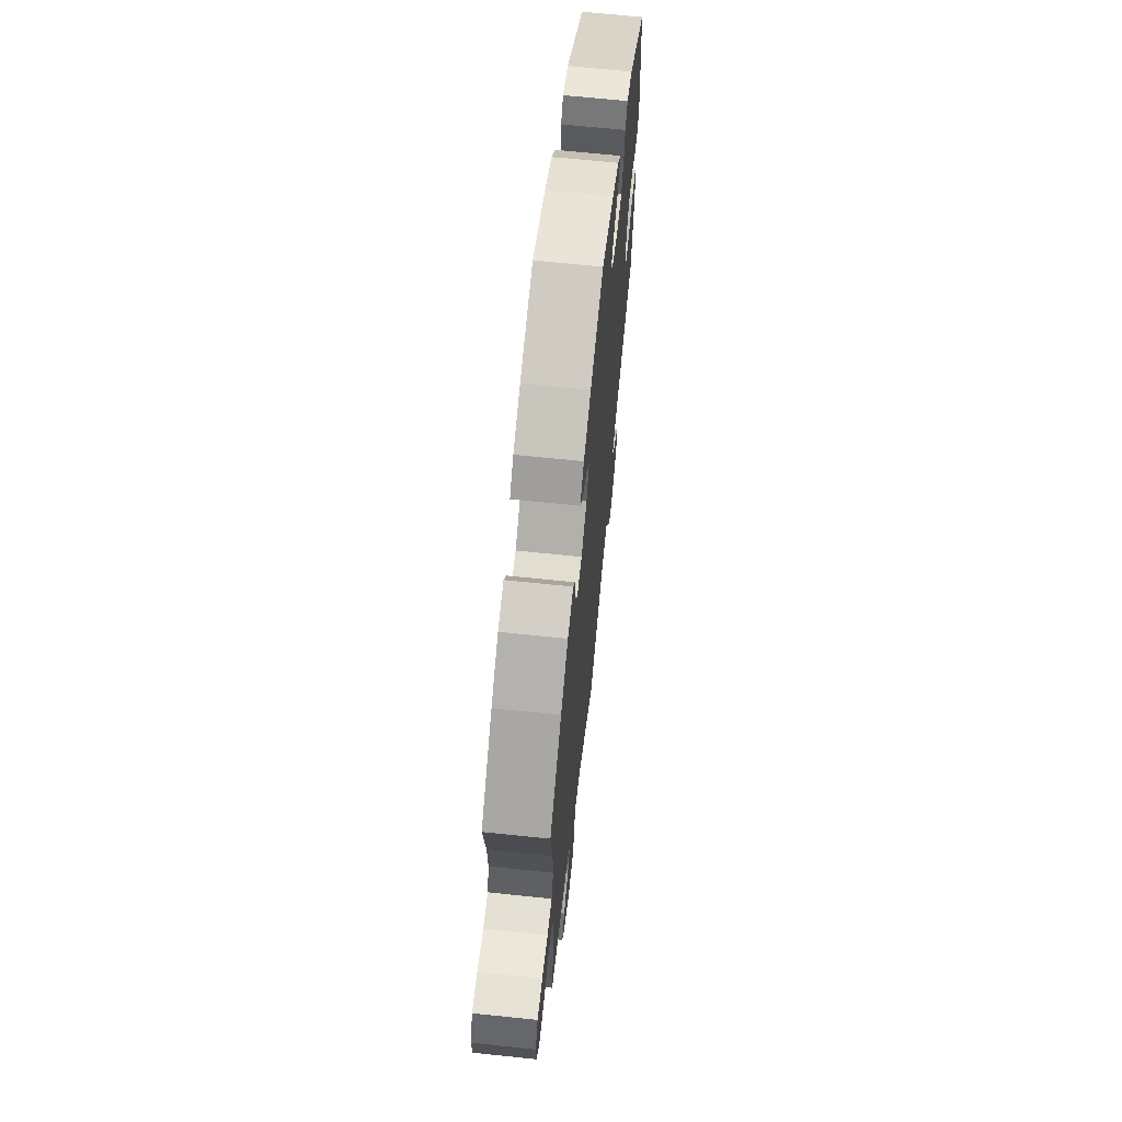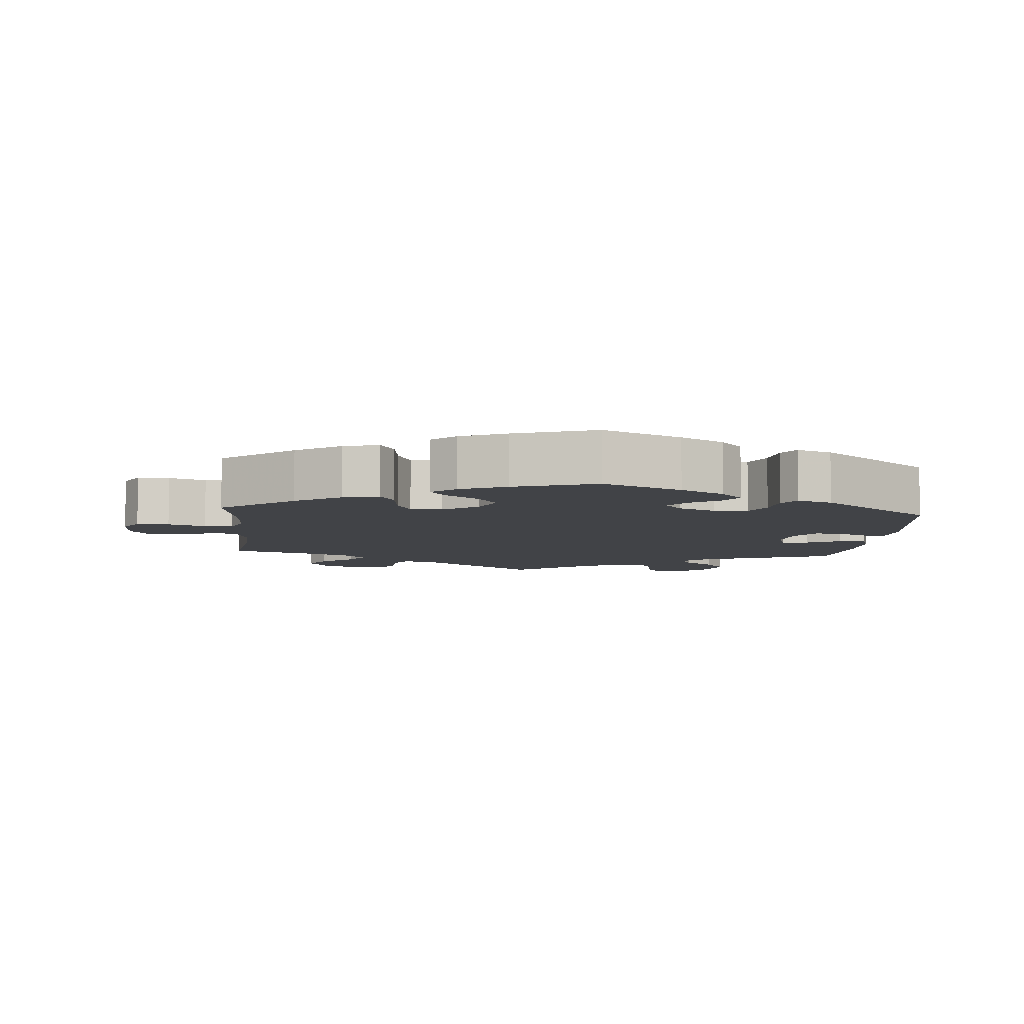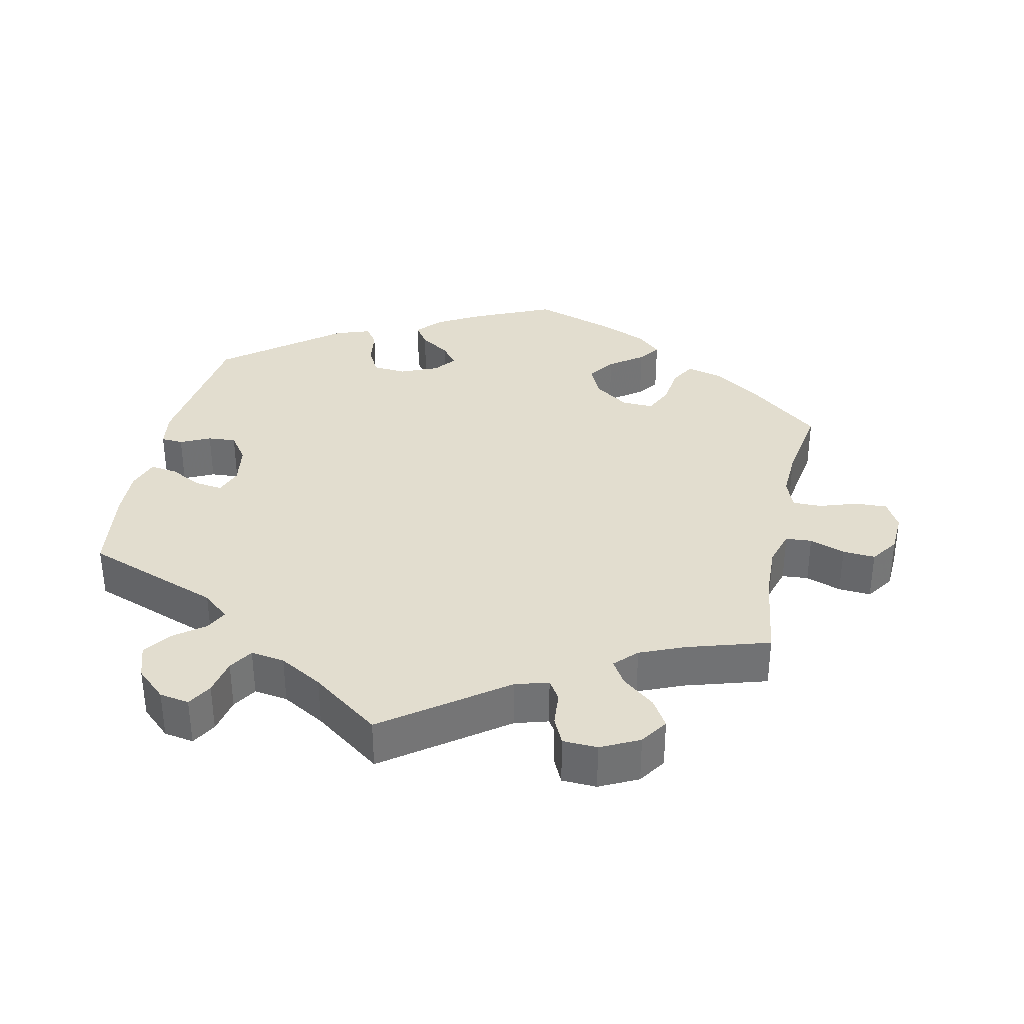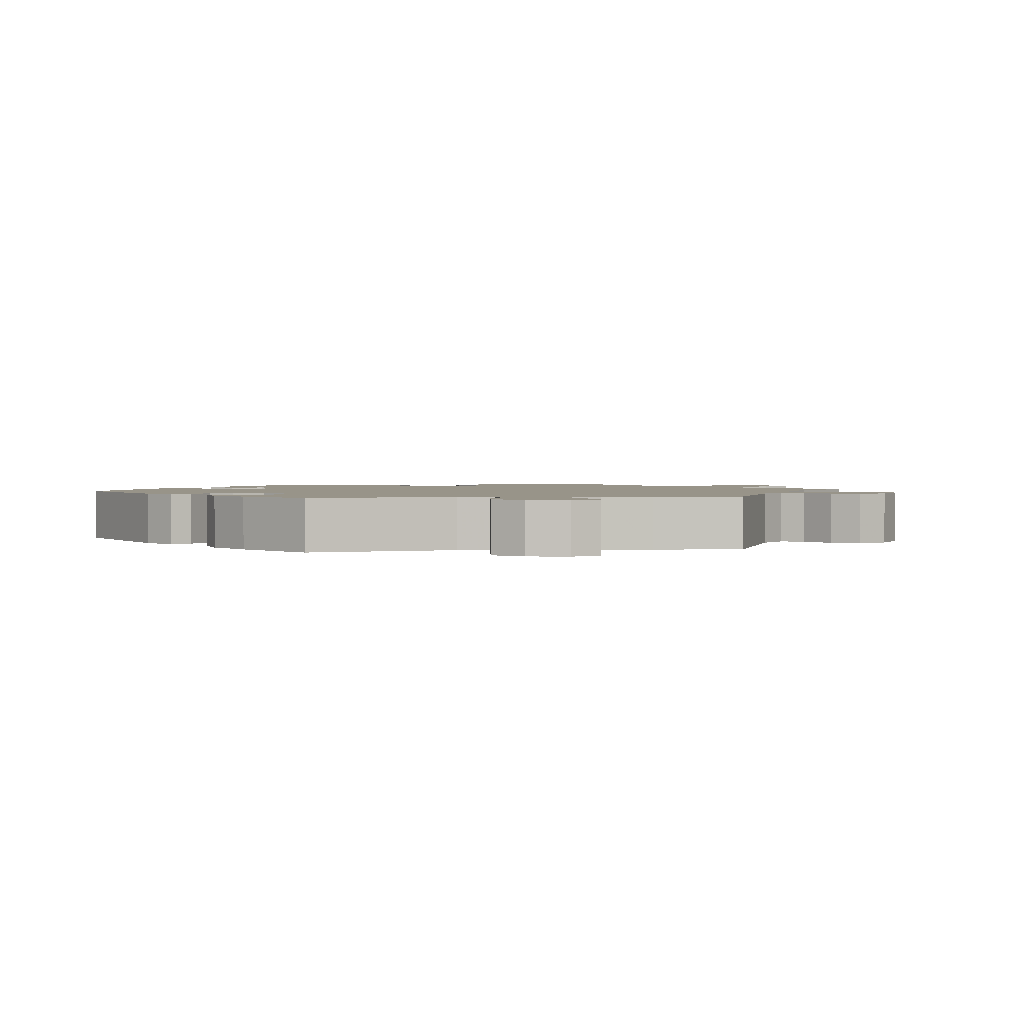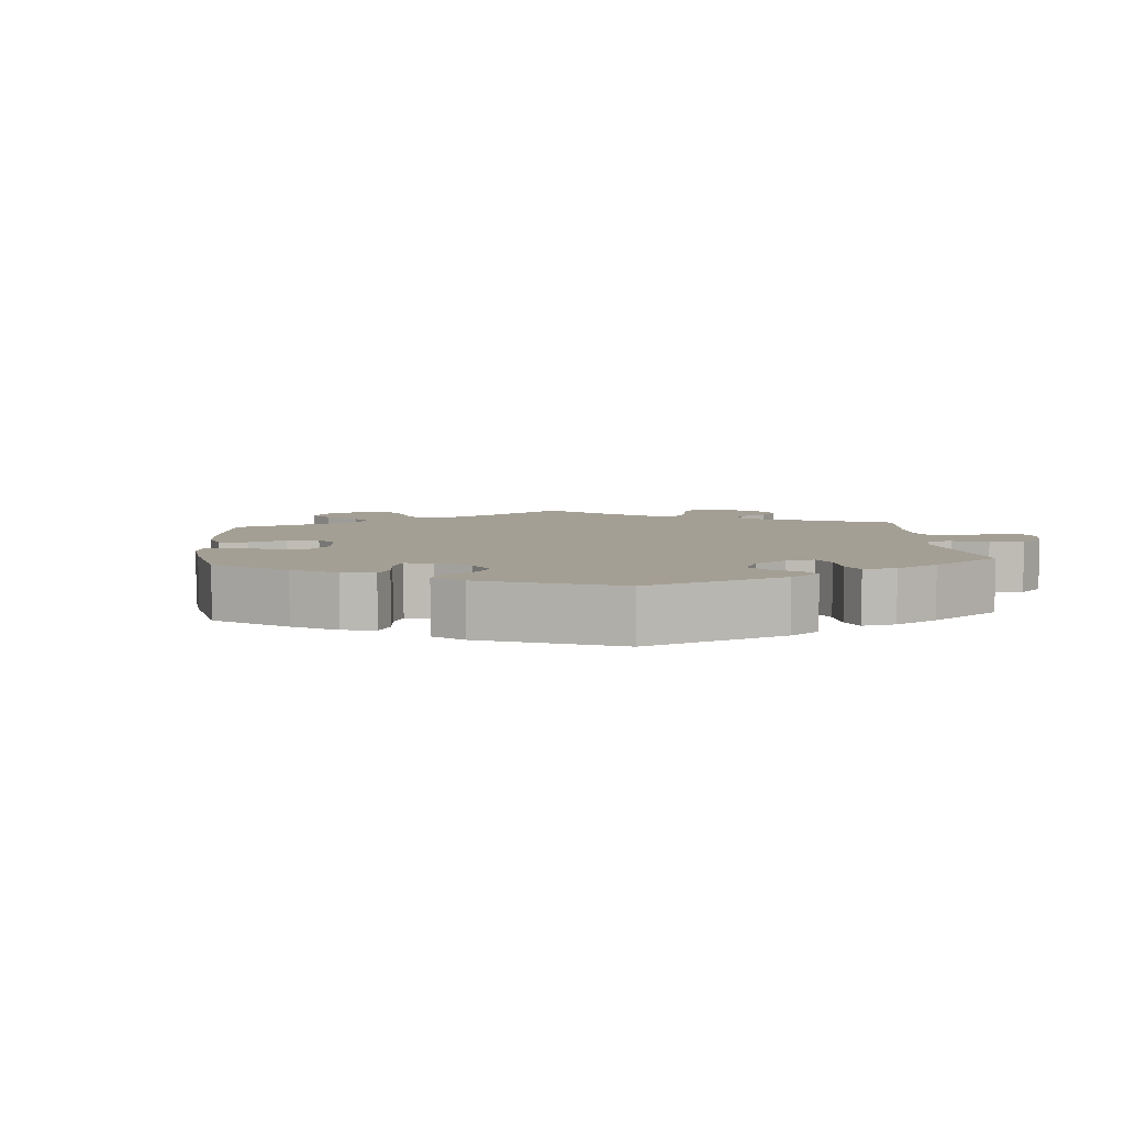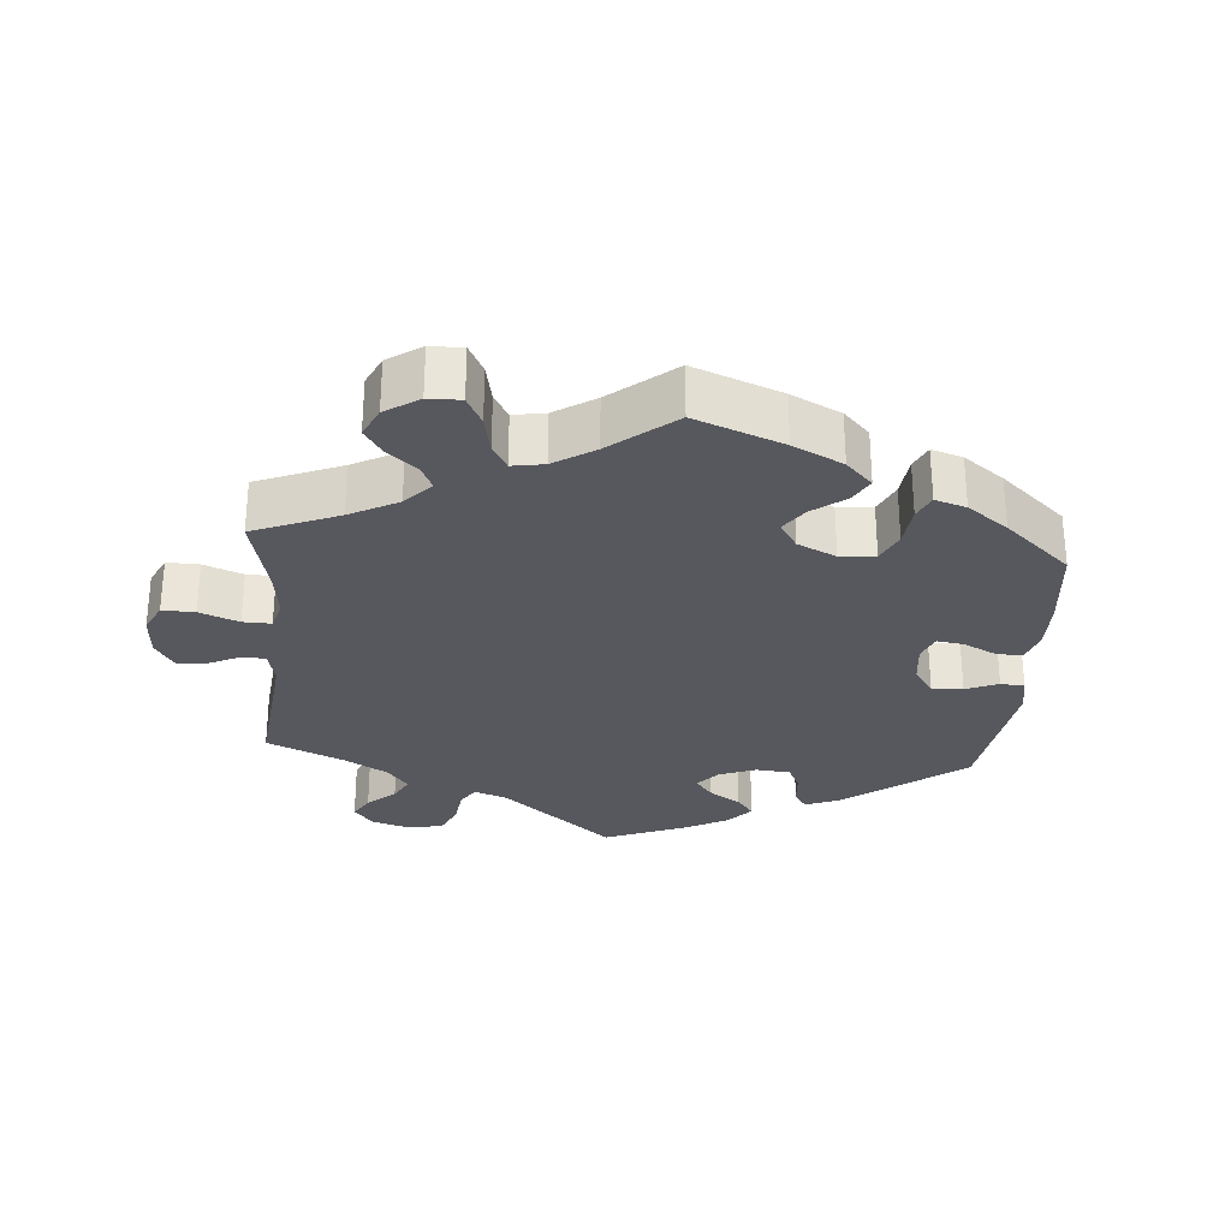
<metadata>
{"format":"obj","ext":"obj","renderer":"f3d","projection":"perspective","resolution":1024,"background":"white","views":[{"elev":66.2,"azim":-84.0,"up":"+Z"},{"elev":-7.1,"azim":-5.0,"up":"+Y"},{"elev":34.9,"azim":-167.7,"up":"+Y"},{"elev":1.7,"azim":141.5,"up":"+Y"},{"elev":5.6,"azim":55.0,"up":"+Y"},{"elev":-28.9,"azim":-64.6,"up":"+Y"}]}
</metadata>
<code>
v -0.483 0.07 -0.161
v -0.48 0.07 -0.084
v -0.495 0.07 -0.034
v -0.532 0.07 -0.031
v -0.582 0.07 -0.049
v -0.628 0.07 -0.052
v -0.655 0.07 -0.013
v -0.658 0.07 0.044
v -0.636 0.07 0.084
v -0.59 0.07 0.082
v -0.537 0.07 0.064
v -0.496 0.07 0.064
v -0.48 0.07 0.107
v -0.483 0.07 0.175
v -0.501 0.07 0.289
v -0.398 0.07 0.372
v -0.333 0.07 0.415
v -0.282 0.07 0.428
v -0.262 0.07 0.393
v -0.255 0.07 0.336
v -0.236 0.07 0.295
v -0.191 0.07 0.297
v -0.142 0.07 0.331
v -0.121 0.07 0.376
v -0.148 0.07 0.415
v -0.195 0.07 0.449
v -0.217 0.07 0.48
v -0.183 0.07 0.511
v -0.118 0.07 0.539
v -0.001 0.07 0.578
v 0.111 0.07 0.528
v 0.173 0.07 0.493
v 0.204 0.07 0.458
v 0.183 0.07 0.427
v 0.141 0.07 0.399
v 0.117 0.07 0.369
v 0.141 0.07 0.338
v 0.194 0.07 0.315
v 0.242 0.07 0.319
v 0.262 0.07 0.358
v 0.269 0.07 0.407
v 0.288 0.07 0.435
v 0.338 0.07 0.417
v 0.5 0.07 0.289
v 0.526 0.07 0.079
v 0.518 0.07 0.028
v 0.487 0.07 0.026
v 0.445 0.07 0.046
v 0.405 0.07 0.049
v 0.377 0.07 0.01
v 0.368 0.07 -0.047
v 0.382 0.07 -0.086
v 0.42 0.07 -0.081
v 0.468 0.07 -0.057
v 0.506 0.07 -0.052
v 0.521 0.07 -0.097
v 0.518 0.07 -0.167
v 0.5 0.07 -0.289
v 0.308 0.07 -0.359
v 0.27 0.07 -0.391
v 0.286 0.07 -0.422
v 0.328 0.07 -0.454
v 0.356 0.07 -0.493
v 0.34 0.07 -0.541
v 0.298 0.07 -0.579
v 0.256 0.07 -0.586
v 0.236 0.07 -0.551
v 0.226 0.07 -0.5
v 0.205 0.07 -0.466
v 0.157 0.07 -0.473
v 0.096 0.07 -0.508
v 0 0.07 -0.578
v -0.167 0.07 -0.455
v -0.214 0.07 -0.441
v -0.232 0.07 -0.469
v -0.236 0.07 -0.518
v -0.254 0.07 -0.556
v -0.303 0.07 -0.558
v -0.357 0.07 -0.531
v -0.383 0.07 -0.492
v -0.359 0.07 -0.453
v -0.313 0.07 -0.416
v -0.292 0.07 -0.382
v -0.322 0.07 -0.351
v -0.386 0.07 -0.324
v -0.501 0.07 -0.289
v -0.483 0 -0.161
v -0.48 0 -0.084
v -0.495 0 -0.034
v -0.532 0 -0.031
v -0.582 0 -0.049
v -0.628 0 -0.052
v -0.655 0 -0.013
v -0.658 0 0.044
v -0.636 0 0.084
v -0.59 0 0.082
v -0.537 0 0.064
v -0.496 0 0.064
v -0.48 0 0.107
v -0.483 0 0.175
v -0.501 0 0.289
v -0.398 0 0.372
v -0.333 0 0.415
v -0.282 0 0.428
v -0.262 0 0.393
v -0.255 0 0.336
v -0.236 0 0.295
v -0.191 0 0.297
v -0.142 0 0.331
v -0.121 0 0.376
v -0.148 0 0.415
v -0.195 0 0.449
v -0.217 0 0.48
v -0.183 0 0.511
v -0.118 0 0.539
v -0.001 0 0.578
v 0.111 0 0.528
v 0.173 0 0.493
v 0.204 0 0.458
v 0.183 0 0.427
v 0.141 0 0.399
v 0.117 0 0.369
v 0.141 0 0.338
v 0.194 0 0.315
v 0.242 0 0.319
v 0.262 0 0.358
v 0.269 0 0.407
v 0.288 0 0.435
v 0.338 0 0.417
v 0.5 0 0.289
v 0.526 0 0.079
v 0.518 0 0.028
v 0.487 0 0.026
v 0.445 0 0.046
v 0.405 0 0.049
v 0.377 0 0.01
v 0.368 0 -0.047
v 0.382 0 -0.086
v 0.42 0 -0.081
v 0.468 0 -0.057
v 0.506 0 -0.052
v 0.521 0 -0.097
v 0.518 0 -0.167
v 0.5 0 -0.289
v 0.308 0 -0.359
v 0.27 0 -0.391
v 0.286 0 -0.422
v 0.328 0 -0.454
v 0.356 0 -0.493
v 0.34 0 -0.541
v 0.298 0 -0.579
v 0.256 0 -0.586
v 0.236 0 -0.551
v 0.226 0 -0.5
v 0.205 0 -0.466
v 0.157 0 -0.473
v 0.096 0 -0.508
v 0 0 -0.578
v -0.167 0 -0.455
v -0.214 0 -0.441
v -0.232 0 -0.469
v -0.236 0 -0.518
v -0.254 0 -0.556
v -0.303 0 -0.558
v -0.357 0 -0.531
v -0.383 0 -0.492
v -0.359 0 -0.453
v -0.313 0 -0.416
v -0.292 0 -0.382
v -0.322 0 -0.351
v -0.386 0 -0.324
v -0.501 0 -0.289
f 85 86 1
f 84 85 1 2
f 83 84 2 3
f 79 80 81 82
f 79 82 83
f 78 79 83
f 75 76 77 78
f 74 75 78 83
f 73 74 83 3
f 71 72 73 3
f 65 66 67 68
f 65 68 69
f 64 65 69
f 61 62 63 64
f 60 61 64 69
f 56 57 58 59
f 56 59 60
f 53 54 55 56
f 52 53 56 60
f 51 52 60 69
f 45 46 47 48
f 45 48 49
f 44 45 49
f 43 44 49 50
f 40 41 42 43
f 39 40 43 50
f 32 33 34 35
f 32 35 36
f 31 32 36
f 30 31 36
f 29 30 36
f 28 29 36 37
f 25 26 27 28
f 24 25 28 37
f 17 18 19 20
f 17 20 21
f 14 15 16 17
f 13 14 17 21
f 12 13 21 22
f 8 9 10 11
f 8 11 12
f 7 8 12
f 4 5 6 7
f 3 4 7 12
f 70 71 3 12
f 38 39 50 51
f 23 24 37 38
f 38 51 69 70
f 23 38 70
f 12 22 23 70
f 87 172 171
f 88 87 171 170
f 89 88 170 169
f 168 167 166 165
f 169 168 165
f 169 165 164
f 164 163 162 161
f 169 164 161 160
f 89 169 160 159
f 89 159 158 157
f 154 153 152 151
f 155 154 151
f 155 151 150
f 150 149 148 147
f 155 150 147 146
f 145 144 143 142
f 146 145 142
f 142 141 140 139
f 146 142 139 138
f 155 146 138 137
f 134 133 132 131
f 135 134 131
f 135 131 130
f 136 135 130 129
f 129 128 127 126
f 136 129 126 125
f 121 120 119 118
f 122 121 118
f 122 118 117
f 122 117 116
f 122 116 115
f 123 122 115 114
f 114 113 112 111
f 123 114 111 110
f 106 105 104 103
f 107 106 103
f 103 102 101 100
f 107 103 100 99
f 108 107 99 98
f 97 96 95 94
f 98 97 94
f 98 94 93
f 93 92 91 90
f 98 93 90 89
f 98 89 157 156
f 137 136 125 124
f 124 123 110 109
f 156 155 137 124
f 156 124 109
f 156 109 108 98
f 1 87 88 2
f 2 88 89 3
f 3 89 90 4
f 4 90 91 5
f 5 91 92 6
f 6 92 93 7
f 7 93 94 8
f 8 94 95 9
f 9 95 96 10
f 10 96 97 11
f 11 97 98 12
f 12 98 99 13
f 13 99 100 14
f 14 100 101 15
f 15 101 102 16
f 16 102 103 17
f 17 103 104 18
f 18 104 105 19
f 19 105 106 20
f 20 106 107 21
f 21 107 108 22
f 22 108 109 23
f 23 109 110 24
f 24 110 111 25
f 25 111 112 26
f 26 112 113 27
f 27 113 114 28
f 28 114 115 29
f 29 115 116 30
f 30 116 117 31
f 31 117 118 32
f 32 118 119 33
f 33 119 120 34
f 34 120 121 35
f 35 121 122 36
f 36 122 123 37
f 37 123 124 38
f 38 124 125 39
f 39 125 126 40
f 40 126 127 41
f 41 127 128 42
f 42 128 129 43
f 43 129 130 44
f 44 130 131 45
f 45 131 132 46
f 46 132 133 47
f 47 133 134 48
f 48 134 135 49
f 49 135 136 50
f 50 136 137 51
f 51 137 138 52
f 52 138 139 53
f 53 139 140 54
f 54 140 141 55
f 55 141 142 56
f 56 142 143 57
f 57 143 144 58
f 58 144 145 59
f 59 145 146 60
f 60 146 147 61
f 61 147 148 62
f 62 148 149 63
f 63 149 150 64
f 64 150 151 65
f 65 151 152 66
f 66 152 153 67
f 67 153 154 68
f 68 154 155 69
f 69 155 156 70
f 70 156 157 71
f 71 157 158 72
f 72 158 159 73
f 73 159 160 74
f 74 160 161 75
f 75 161 162 76
f 76 162 163 77
f 77 163 164 78
f 78 164 165 79
f 79 165 166 80
f 80 166 167 81
f 81 167 168 82
f 82 168 169 83
f 83 169 170 84
f 84 170 171 85
f 85 171 172 86
f 86 172 87 1

</code>
